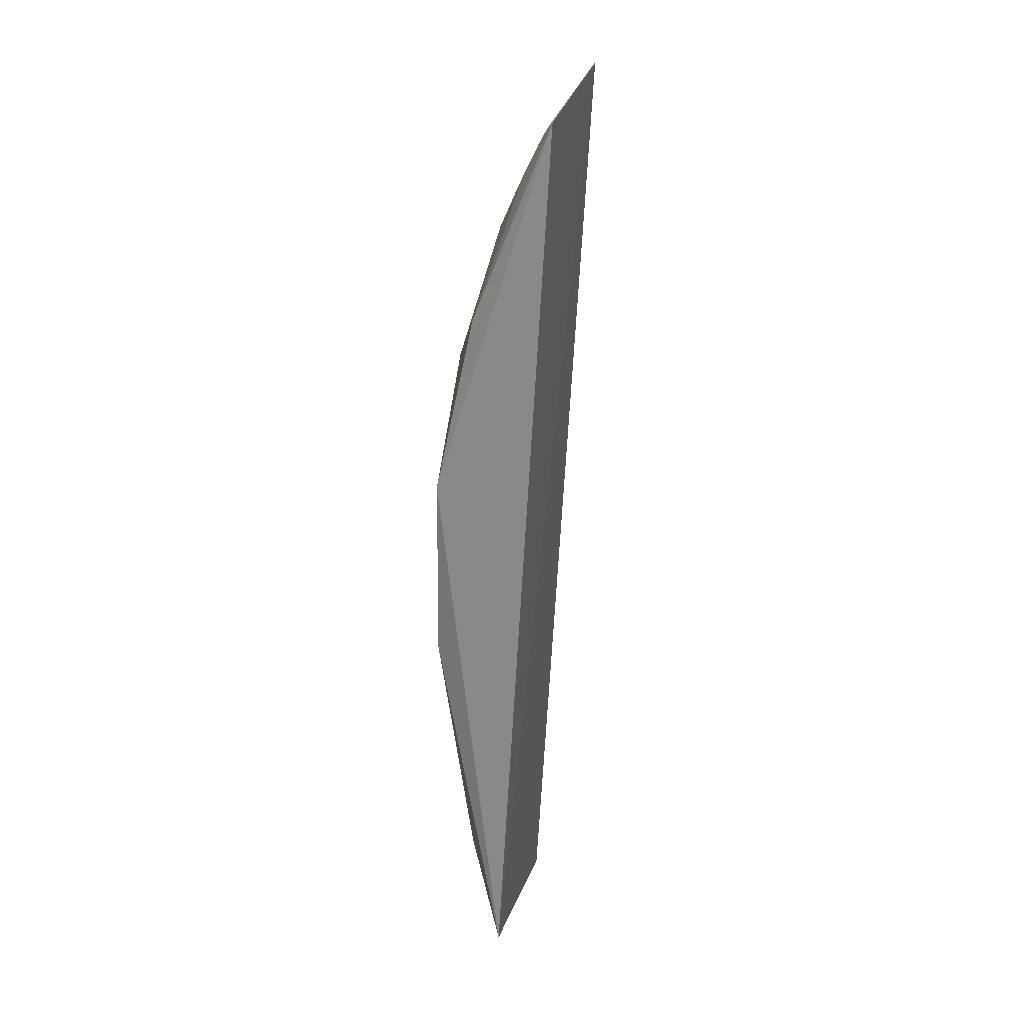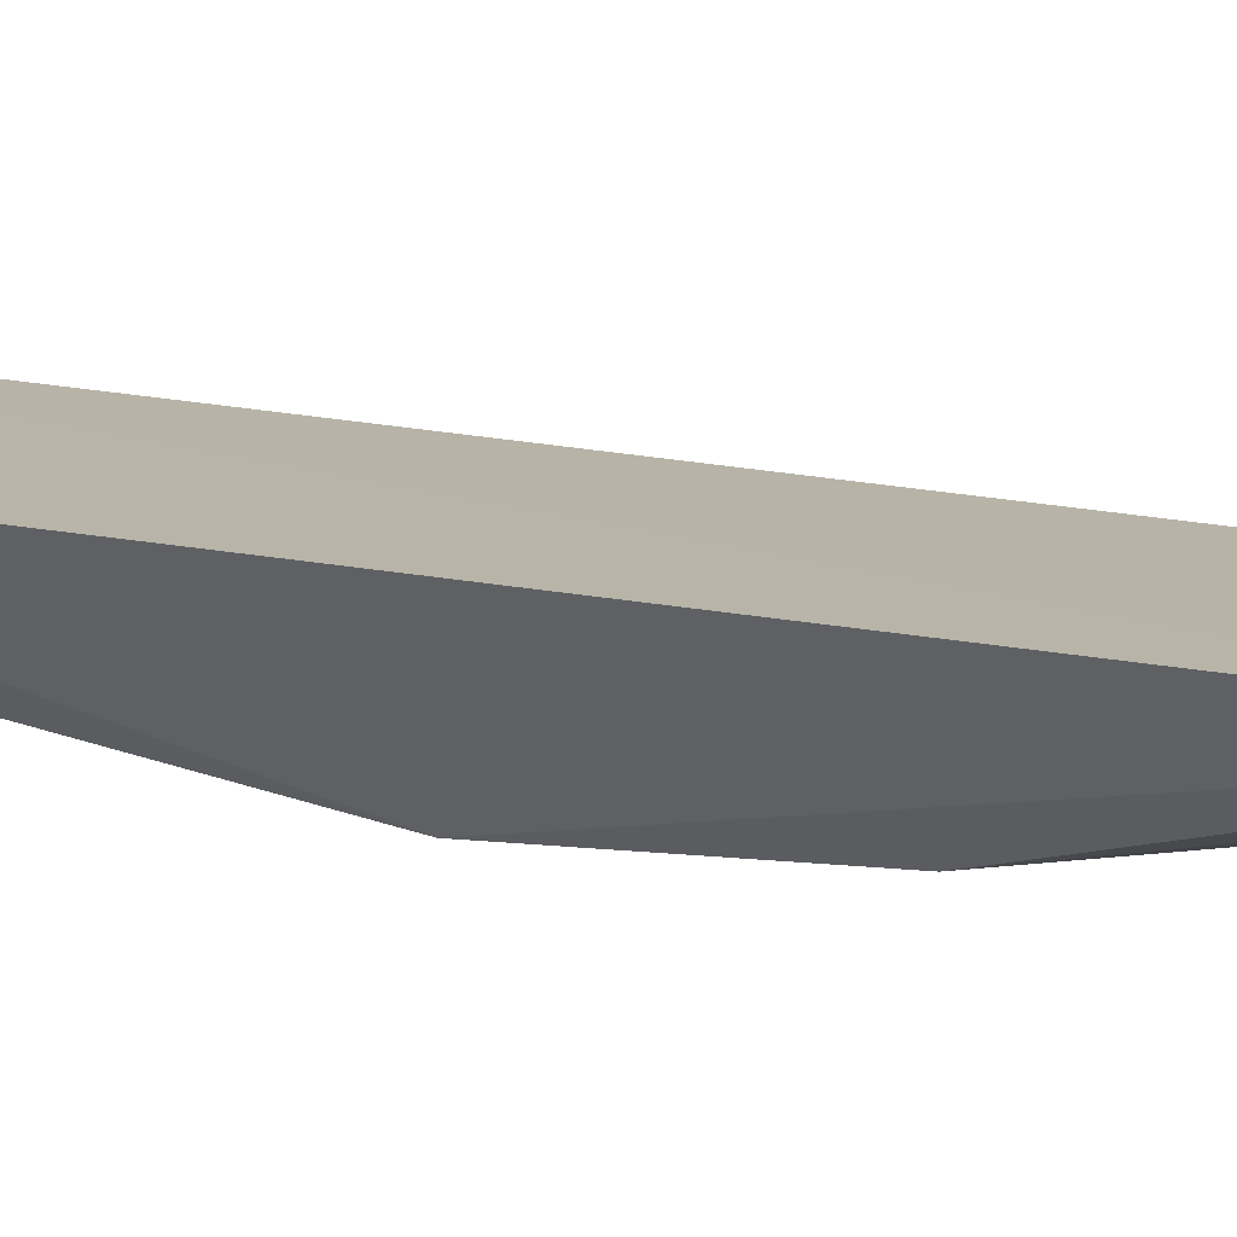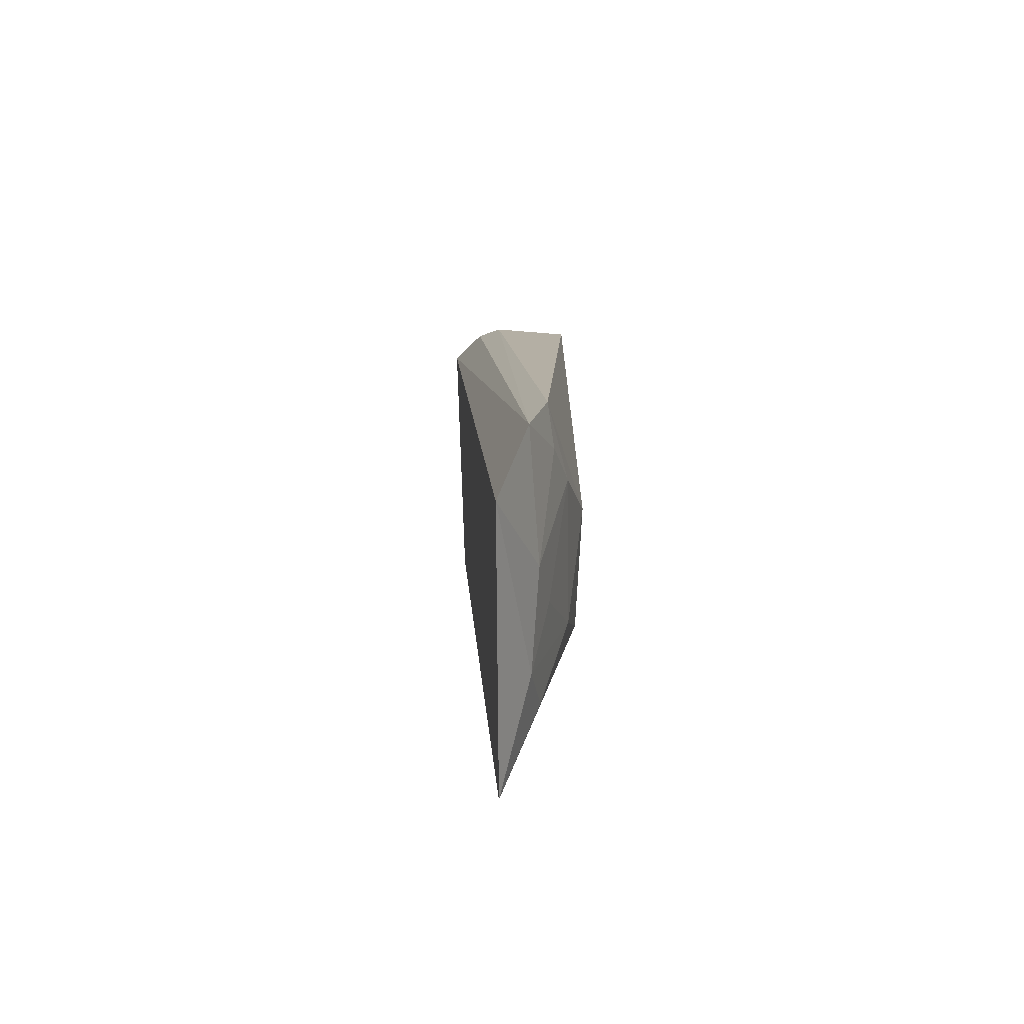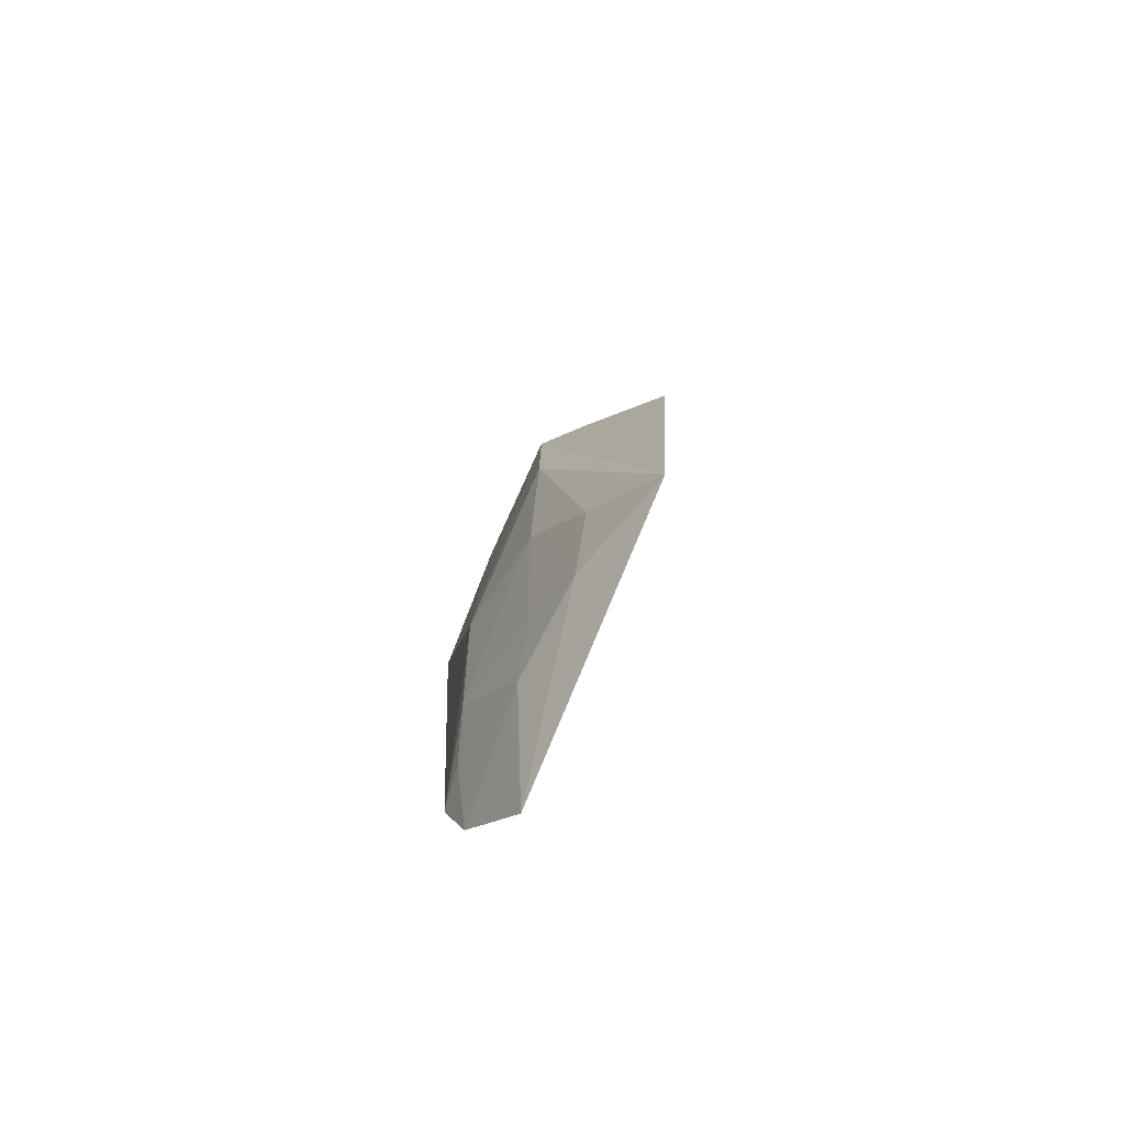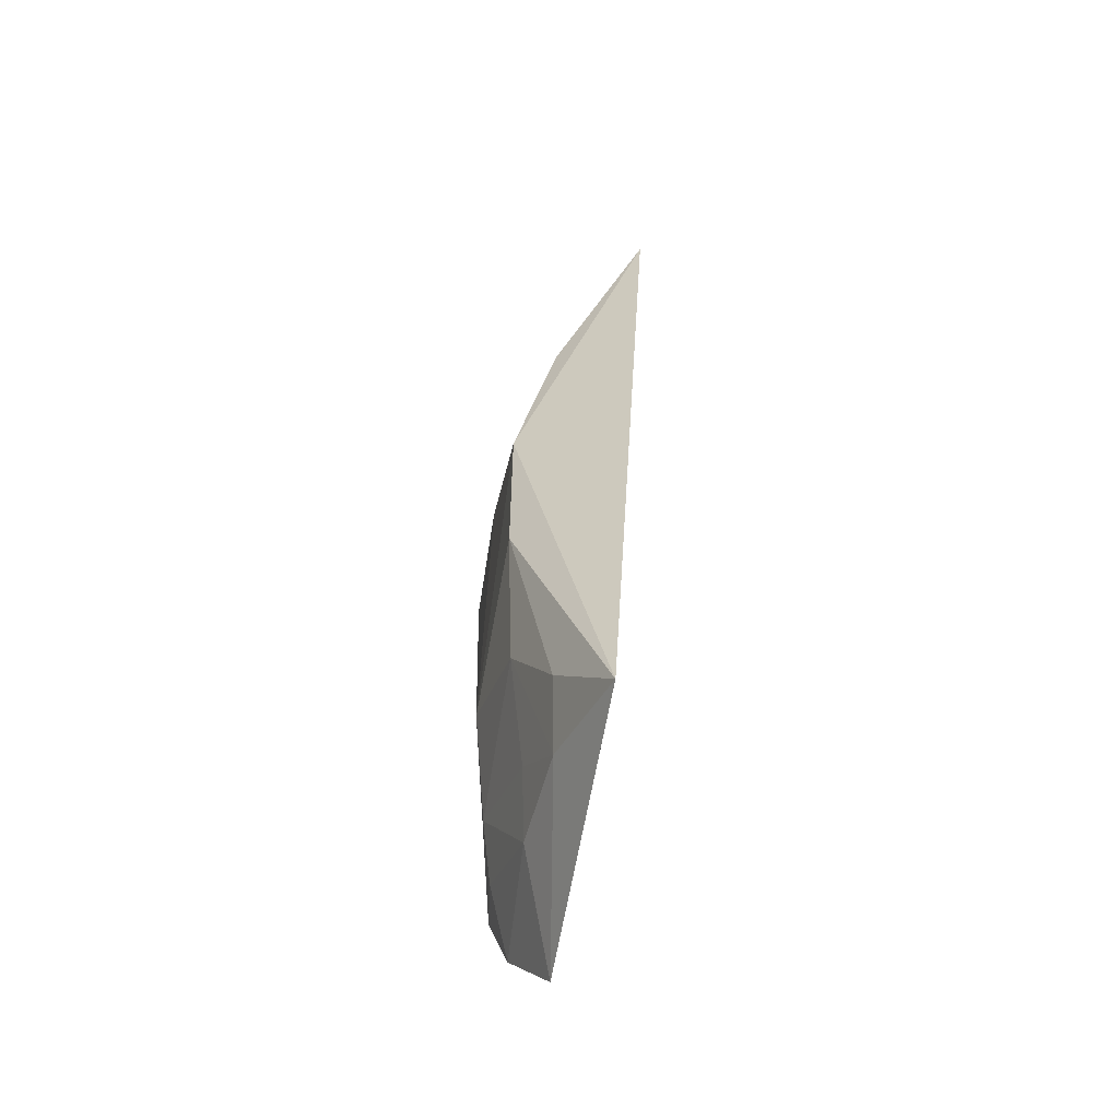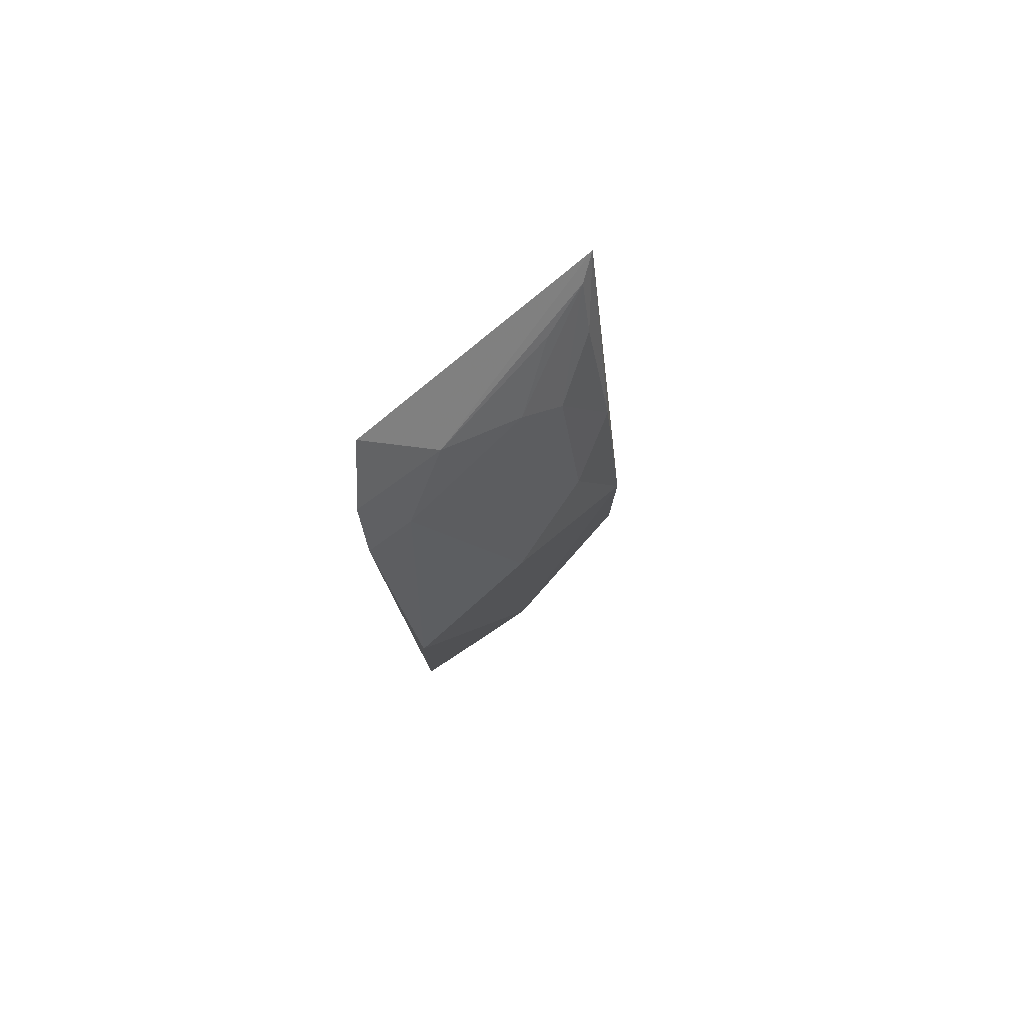
<metadata>
{"format":"obj","ext":"obj","renderer":"f3d","projection":"perspective","resolution":1024,"background":"white","views":[{"elev":15.9,"azim":-62.2,"up":"+Y"},{"elev":29.1,"azim":-83.0,"up":"+Z"},{"elev":-78.0,"azim":109.1,"up":"+Y"},{"elev":-79.1,"azim":-94.7,"up":"+Y"},{"elev":-57.0,"azim":-81.8,"up":"+Y"},{"elev":79.9,"azim":154.9,"up":"+Y"}]}
</metadata>
<code>
v -0.07556 -0.1382 -0.4561
v -0.06234 -0.1154 -0.4703
v -0.0693 0.1676 -0.4377
v -0.1524 0.1526 -0.4125
v -0.1459 -0.0257 -0.4585
v -0.1609 -0.1218 -0.4271
v -0.06219 0.06218 -0.4847
v -0.1459 0.03096 -0.4584
v -0.1326 -0.06779 -0.4593
v -0.1024 -0.1118 -0.4596
v -0.05984 0.1317 -0.4604
v -0.103 -0.05352 -0.4746
v -0.1298 0.1175 -0.4425
v -0.1457 -0.09631 -0.4453
v -0.1316 -0.1122 -0.4471
v -0.06158 0.1483 -0.4513
v -0.06084 -0.09745 -0.4765
v -0.1025 0.05996 -0.4726
v -0.08705 -0.08263 -0.4742
v -0.1455 0.08858 -0.4445
v -0.08984 0.1466 -0.4455
v -0.1169 -0.09721 -0.4579
v -0.07442 -0.0961 -0.4739
v -0.1448 0.1307 -0.4283
v -0.1295 0.0737 -0.4581
v -0.07421 0.1302 -0.4573
v -0.1314 0.1444 -0.4279
v -0.1163 0.1294 -0.443
v -0.1466 0.1479 -0.4189
f 1 2 3
f 6 1 3
f 6 3 4
f 8 6 4
f 8 5 6
f 10 2 1
f 12 5 8
f 12 9 5
f 14 6 5
f 14 5 9
f 15 10 1
f 15 1 6
f 15 6 14
f 15 14 9
f 16 3 2
f 16 2 11
f 17 11 2
f 17 7 11
f 17 12 7
f 18 12 8
f 18 7 12
f 19 9 12
f 19 12 17
f 20 8 4
f 21 4 3
f 21 3 16
f 21 16 11
f 22 15 9
f 22 10 15
f 22 19 10
f 22 9 19
f 23 19 17
f 23 17 2
f 23 2 10
f 23 10 19
f 24 20 4
f 24 13 20
f 25 18 8
f 25 8 20
f 25 20 13
f 25 13 18
f 26 7 18
f 26 21 11
f 26 11 7
f 28 21 26
f 28 27 21
f 28 26 18
f 28 18 13
f 29 13 24
f 29 24 4
f 29 4 21
f 29 21 27
f 29 28 13
f 29 27 28

</code>
